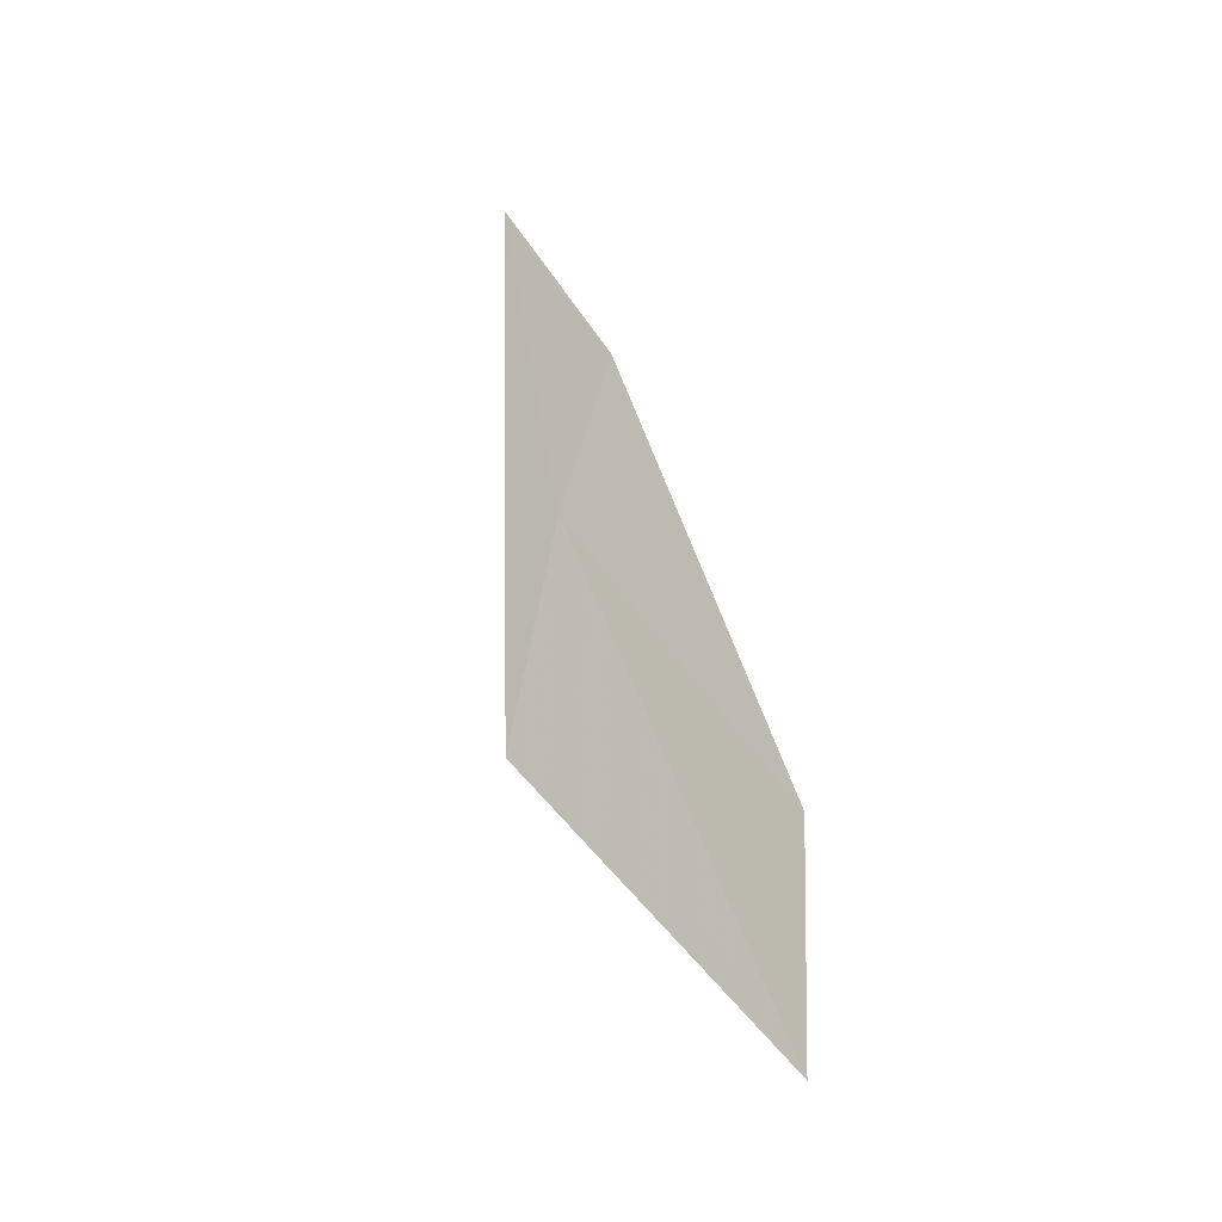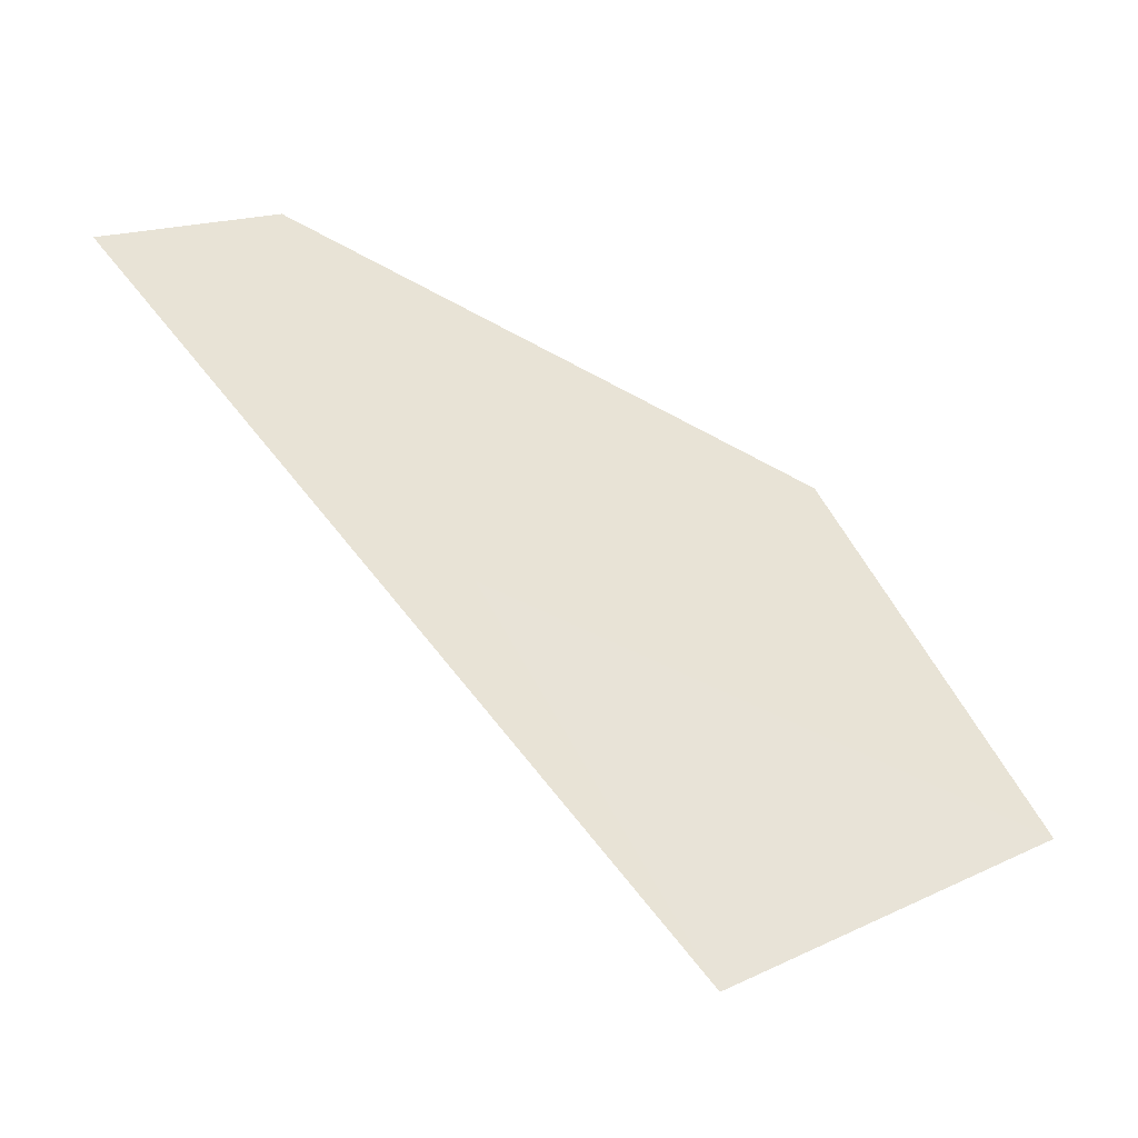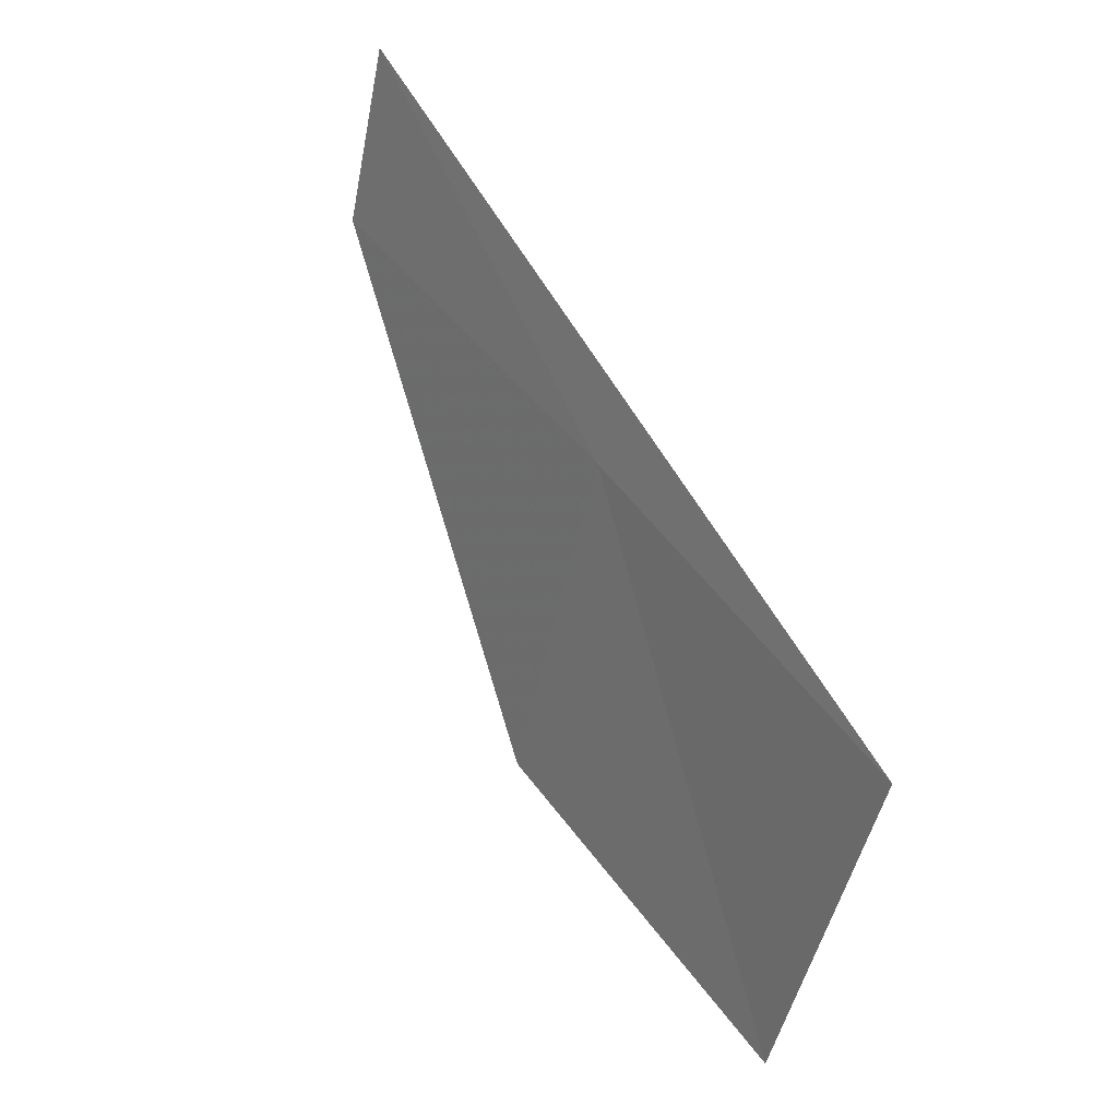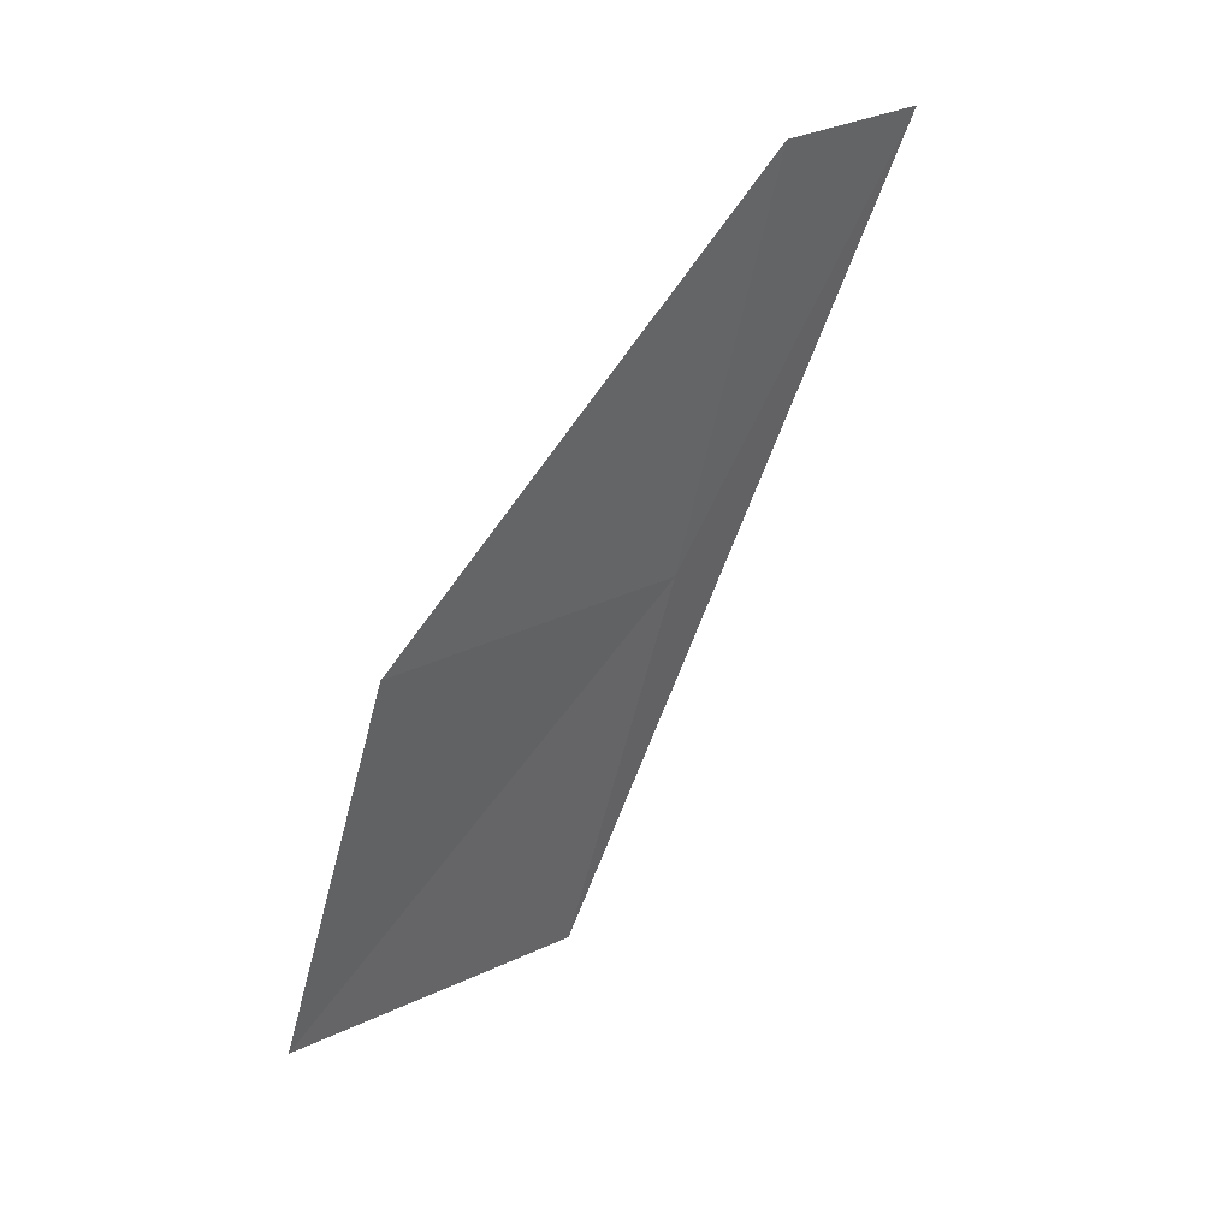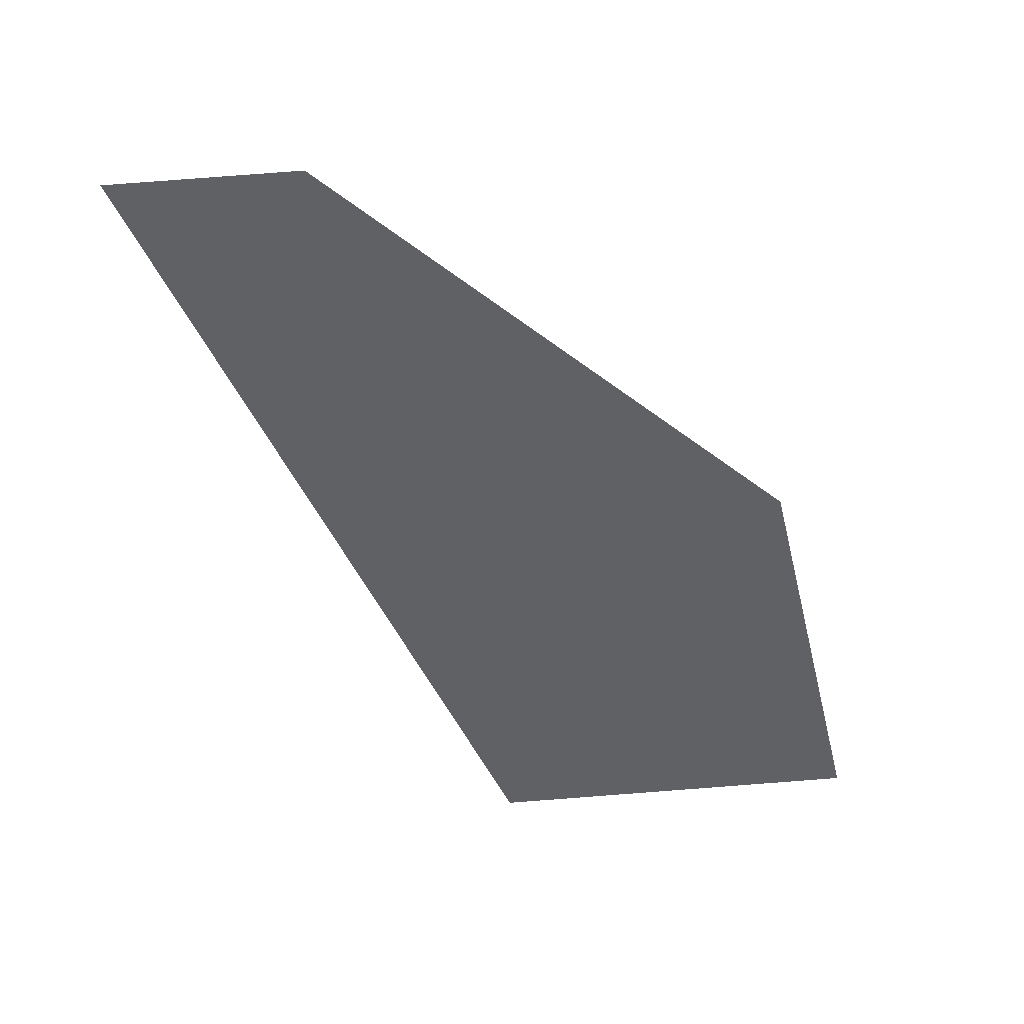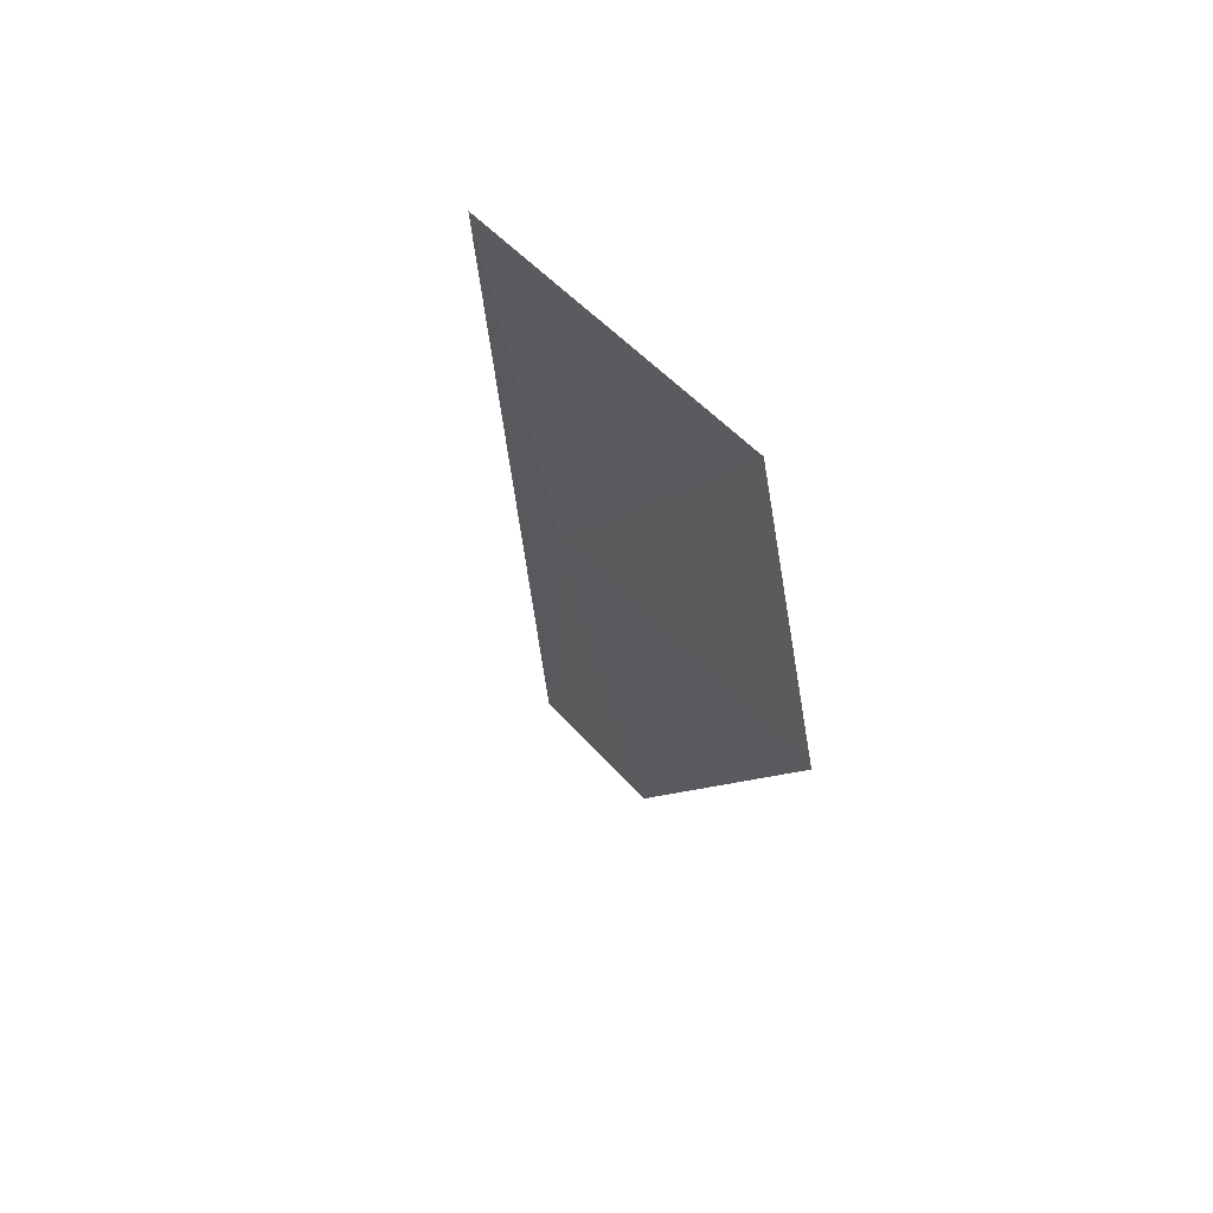
<metadata>
{"format":"obj","ext":"obj","renderer":"f3d","projection":"perspective","resolution":1024,"background":"white","views":[{"elev":41.5,"azim":-137.6,"up":"+Y"},{"elev":3.4,"azim":-160.7,"up":"+Z"},{"elev":-64.7,"azim":126.9,"up":"+Z"},{"elev":-76.1,"azim":23.5,"up":"+Y"},{"elev":79.2,"azim":-133.3,"up":"+Z"},{"elev":-23.3,"azim":-132.5,"up":"+Y"}]}
</metadata>
<code>
v -4.873 21.96 14.06
v -5.373 21.78 13.82
v -5.135 22.07 13.72
v -4.49 21.98 14.38
v -5.12 21.68 14.14
v -4.619 21.84 14.41
f 1 3 2
f 1 5 6
f 1 2 5
f 1 4 3
f 1 6 4

</code>
